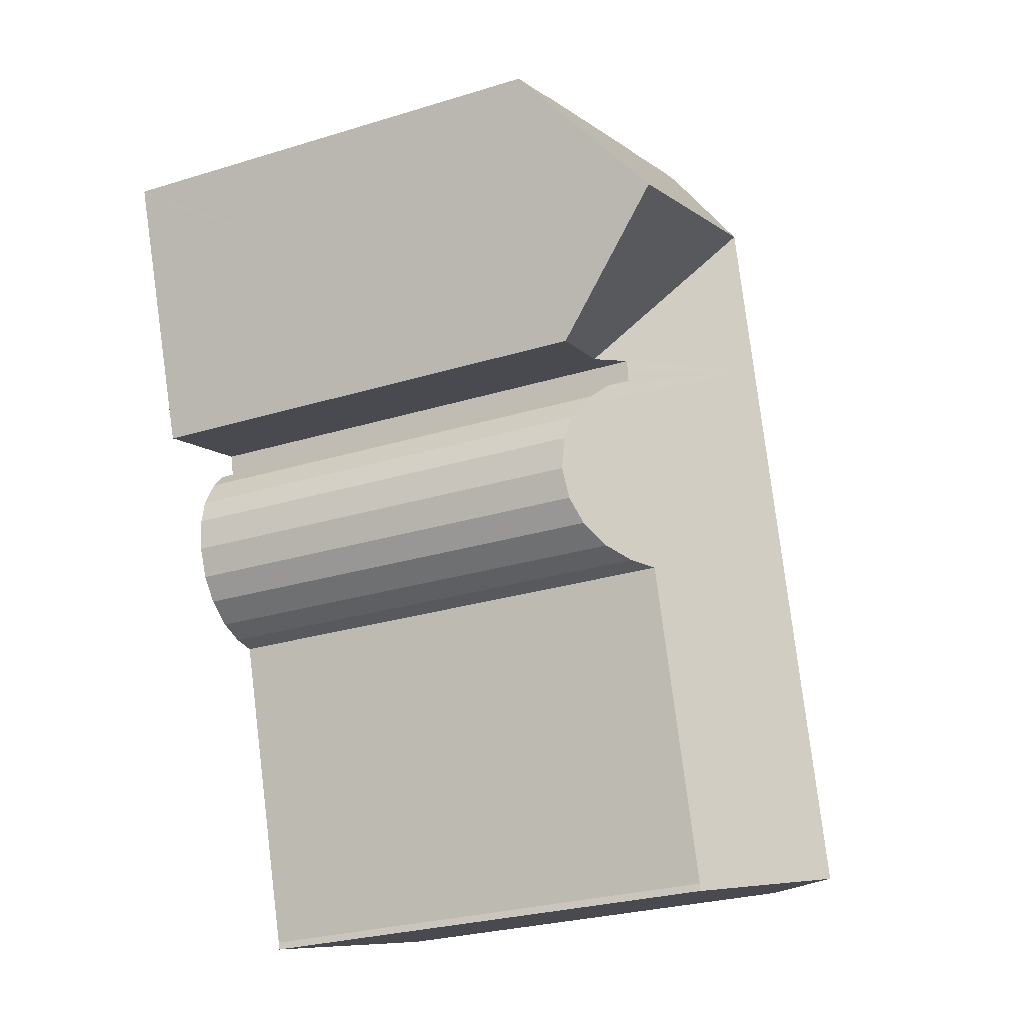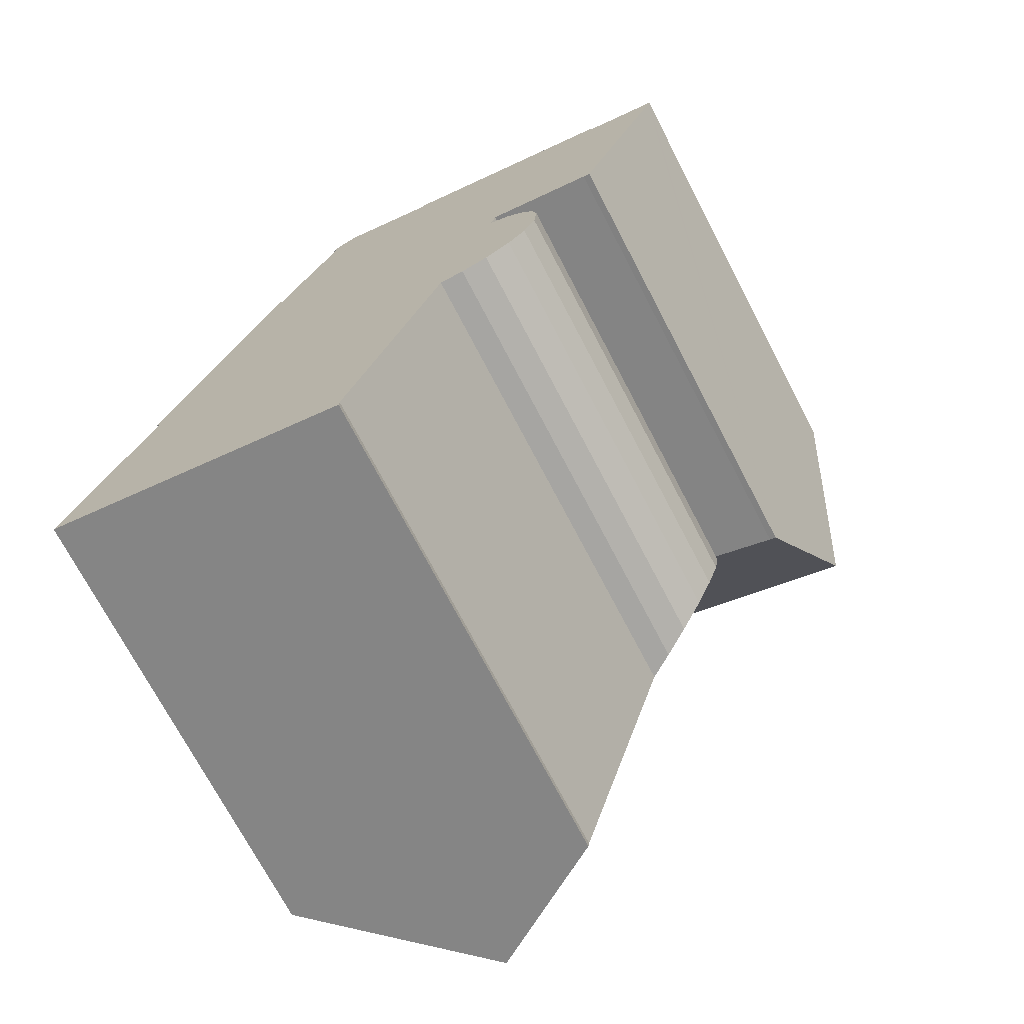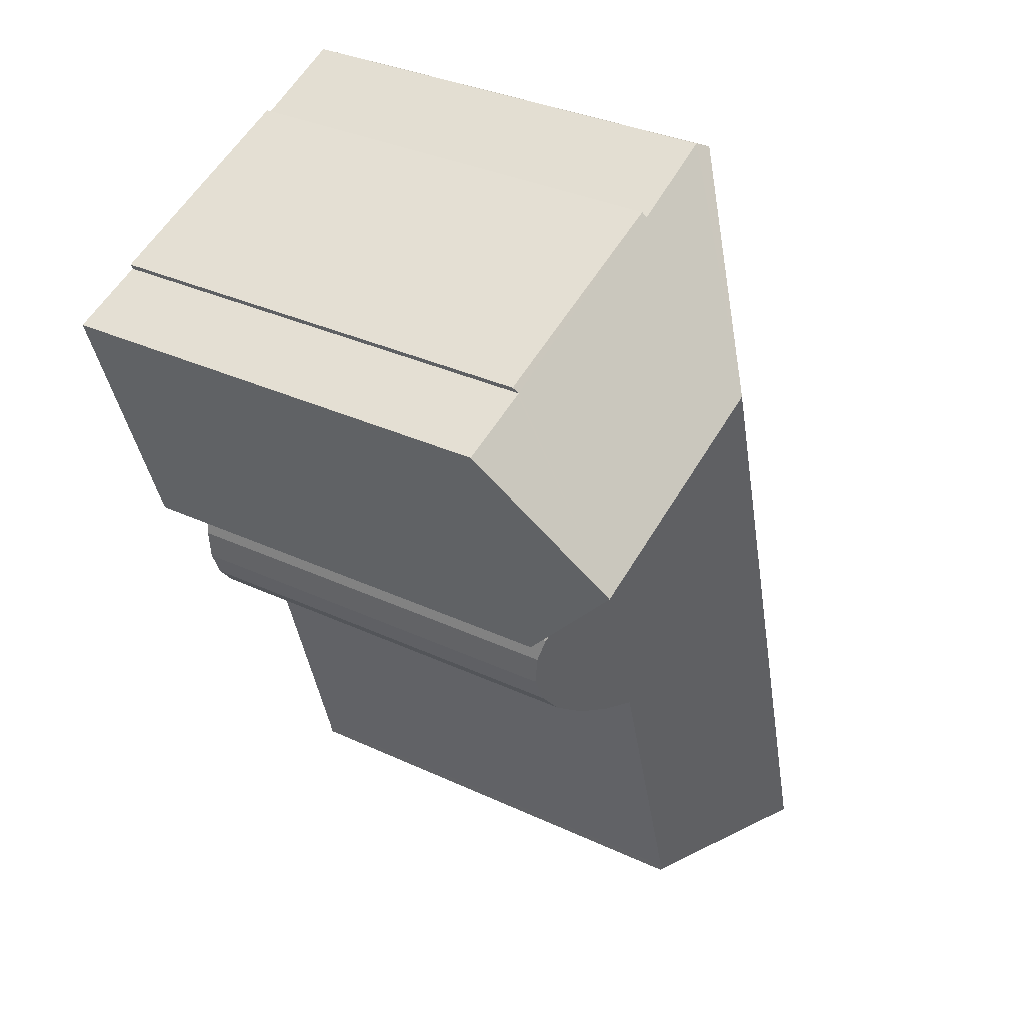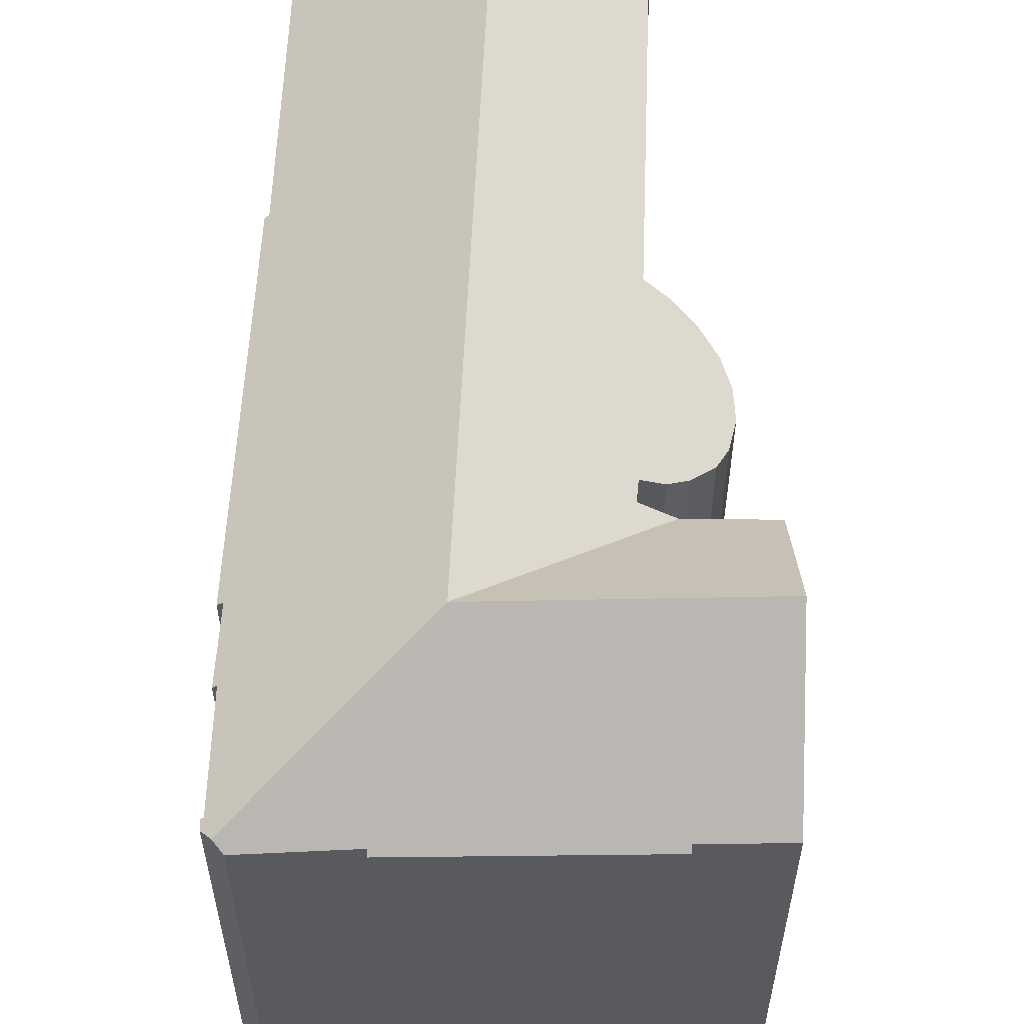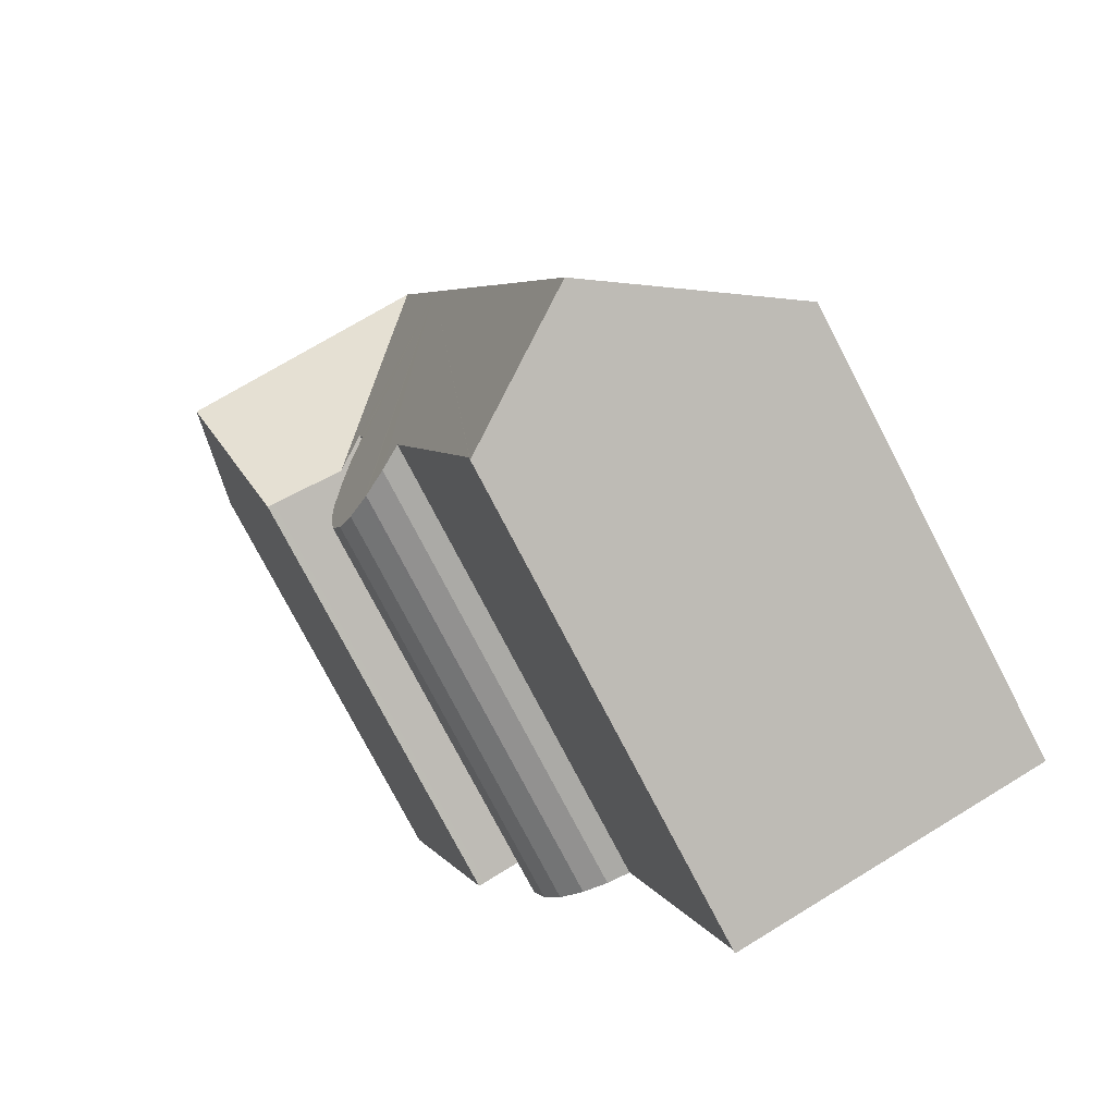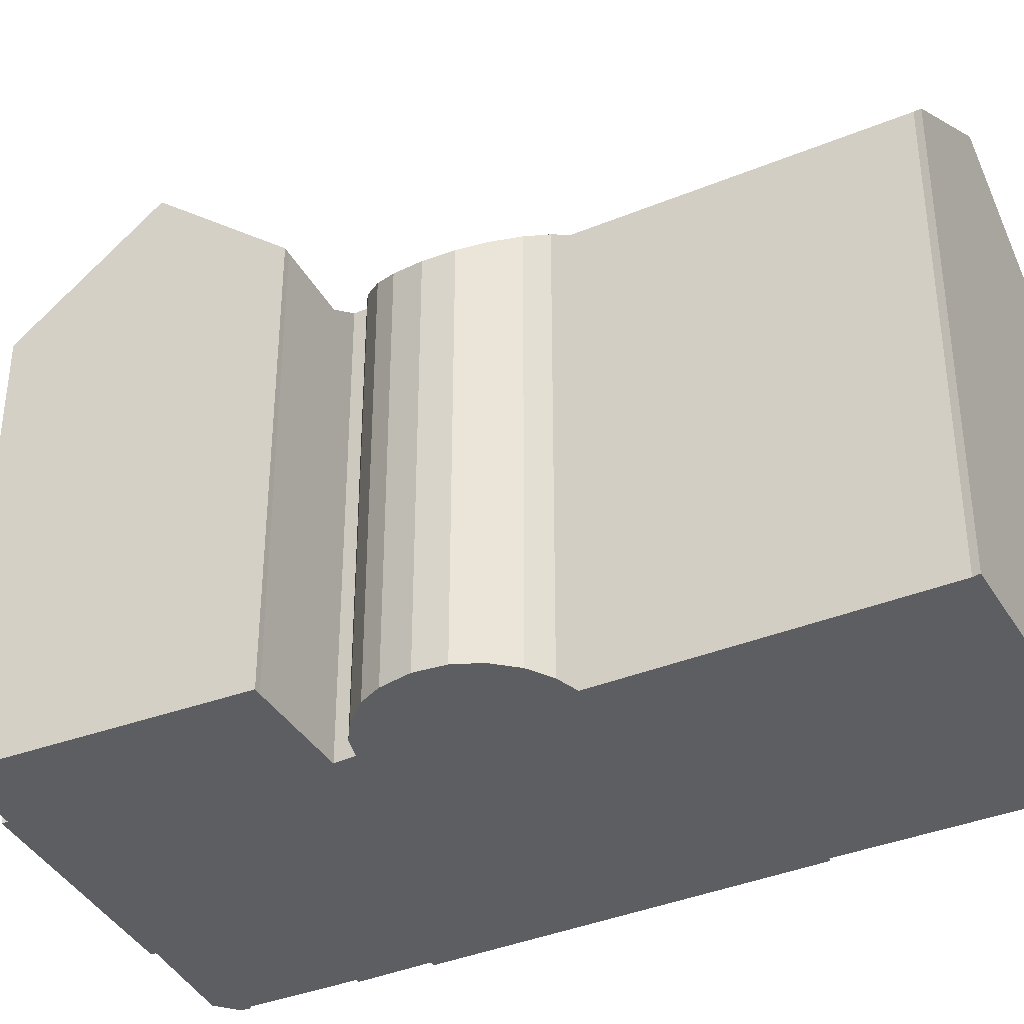
<metadata>
{"format":"obj","ext":"obj","renderer":"f3d","projection":"perspective","resolution":1024,"background":"white","views":[{"elev":-26.9,"azim":115.7,"up":"+Z"},{"elev":-72.1,"azim":27.6,"up":"+Z"},{"elev":33.7,"azim":122.4,"up":"+Z"},{"elev":58.3,"azim":18.6,"up":"+Y"},{"elev":-77.4,"azim":-152.5,"up":"+Z"},{"elev":-37.8,"azim":133.8,"up":"+Y"}]}
</metadata>
<code>
v  16.68 25.98 28.09
v  10.55 20.59 36.34
v  11.11 20.89 36.62
v  10.51 20.65 35.86
v  10.39 20.57 35.91
v  9.042 20.61 30.97
v  7.983 20.53 27.74
v  8.867 20.48 31.05
v  14.78 25.98 21.46
v  6.767 20.37 24.33
v  3.082 20.44 11.11
v  3.253 20.56 11.04
v  7.978 25.98 -2.26
v  0.393 20.77 -0.111
v  0 20.5 1.256e-15
v  7.74 20.36 27.82
v  30 20.76 30.02
v  26.6 20.6 31.45
v  30.08 20.57 30.24
v  27.99 25.98 24.04
v  26.52 20.6 31.47
v  16.24 20.43 35.38
v  26.63 20.37 31.72
v  24.8 25.98 25.18
v  16.16 20.62 35.16
v  11.65 20.53 36.89
v  26.05 20.96 18.28
v  25.74 20.95 18.38
v  23.08 20.81 19.15
v  22.38 20.77 19.35
v  12.39 22.95 -3.51
v  14.08 21.79 -3.99
v  14.11 21.84 -3.653
v  18.18 21.77 10.21
v  19.29 21.08 10.27
v  20.5 20.38 10.62
v  20.66 20.29 10.73
v  21.66 19.78 11.38
v  22.47 19.44 12.36
v  23 19.34 13.65
v  23.13 19.52 15.1
v  22.94 19.84 16.2
v  22.48 20.29 17.07
v  22.26 20.5 17.49
v  21.57 21.09 18.28
v  20.67 21.76 18.83
v  20.78 21.78 19.31
v  20.89 21.8 19.78
v  26.05 -1.119e-15 18.28
v  25.74 -1.125e-15 18.38
v  20.89 -1.211e-15 19.78
v  23.08 -1.173e-15 19.15
v  22.38 -1.185e-15 19.35
v  19.29 -6.286e-16 10.27
v  20.5 -6.504e-16 10.62
v  18.18 -6.254e-16 10.21
v  14.08 2.443e-16 -3.99
v  0 0 0
v  12.39 2.149e-16 -3.51
v  7.978 1.384e-16 -2.26
v  0.393 6.797e-18 -0.111
v  10.51 -2.196e-15 35.86
v  10.39 -2.199e-15 35.91
v  20.67 -1.153e-15 18.83
v  20.78 -1.182e-15 19.31
v  22.94 -9.917e-16 16.2
v  23.13 -9.243e-16 15.1
v  23 -8.356e-16 13.65
v  22.47 -7.566e-16 12.36
v  14.11 2.237e-16 -3.653
v  30.08 -1.851e-15 30.24
v  30 -1.838e-15 30.02
v  27.99 -1.472e-15 24.04
v  21.57 -1.119e-15 18.28
v  22.26 -1.071e-15 17.49
v  22.48 -1.045e-15 17.07
v  9.042 -1.897e-15 30.97
v  8.867 -1.901e-15 31.05
v  21.66 -6.965e-16 11.38
v  20.66 -6.57e-16 10.73
v  26.52 -1.927e-15 31.47
v  26.63 -1.943e-15 31.72
v  3.253 -6.758e-16 11.04
v  3.082 -6.805e-16 11.11
v  7.74 -1.704e-15 27.82
v  6.767 -1.49e-15 24.33
v  7.983 -1.698e-15 27.74
v  10.55 -2.225e-15 36.34
v  16.16 -2.153e-15 35.16
v  16.24 -2.167e-15 35.38
v  11.65 -2.259e-15 36.89
v  26.6 -1.925e-15 31.45
v  11.11 -2.242e-15 36.62
g defaultobject
f 1 2 3
f 2 1 4
f 2 4 5
f 4 1 6
f 6 7 8
f 7 6 1
f 7 1 9
f 7 9 10
f 10 9 11
f 11 9 12
f 12 9 13
f 12 13 14
f 12 14 15
f 10 16 7
f 17 18 19
f 18 17 20
f 18 20 21
f 21 22 23
f 22 21 20
f 22 20 24
f 22 24 1
f 22 1 25
f 25 1 26
f 26 1 3
f 27 24 20
f 24 27 28
f 24 28 29
f 24 29 1
f 1 29 30
f 9 31 13
f 31 9 32
f 32 9 33
f 33 9 34
f 34 9 35
f 35 9 36
f 36 9 37
f 37 9 38
f 38 9 39
f 39 9 40
f 40 9 41
f 41 9 42
f 42 9 43
f 43 9 44
f 44 9 45
f 45 9 46
f 46 9 47
f 47 9 48
f 48 9 1
f 1 30 48
f 49 28 27
f 28 49 50
f 50 29 28
f 29 50 30
f 30 51 48
f 51 30 50
f 51 50 52
f 51 52 53
f 36 54 35
f 54 36 55
f 35 56 34
f 56 35 54
f 31 14 13
f 14 31 32
f 14 32 57
f 14 57 15
f 15 57 58
f 58 57 59
f 58 59 60
f 58 60 61
f 62 5 4
f 5 62 63
f 51 47 48
f 47 51 46
f 46 51 64
f 64 51 65
f 66 41 42
f 41 66 67
f 67 40 41
f 40 67 68
f 40 69 39
f 69 40 68
f 34 70 33
f 70 34 56
f 70 32 33
f 32 70 57
f 17 27 20
f 27 17 19
f 27 19 71
f 27 71 72
f 27 72 49
f 49 72 73
f 64 45 46
f 45 64 74
f 74 44 45
f 44 74 75
f 75 43 44
f 43 75 42
f 42 75 66
f 66 75 76
f 8 77 6
f 77 8 78
f 39 79 38
f 79 39 69
f 37 55 36
f 55 37 38
f 55 38 79
f 55 79 80
f 23 81 21
f 81 23 82
f 15 83 12
f 83 15 58
f 84 10 11
f 10 84 16
f 16 84 85
f 85 84 86
f 87 8 7
f 8 87 78
f 6 62 4
f 62 6 77
f 5 88 2
f 88 5 63
f 89 22 25
f 22 89 90
f 83 11 12
f 11 83 84
f 16 87 7
f 87 16 85
f 26 89 25
f 89 26 91
f 90 23 22
f 23 90 82
f 81 18 21
f 18 81 19
f 19 81 71
f 71 81 92
f 2 26 3
f 26 2 88
f 26 88 91
f 91 88 93
f 92 72 71
f 72 92 73
f 73 92 81
f 90 81 82
f 81 90 73
f 73 90 49
f 49 90 89
f 49 89 91
f 49 91 93
f 49 93 88
f 49 88 62
f 62 88 63
f 49 62 50
f 62 52 50
f 52 62 77
f 52 77 53
f 53 77 51
f 51 77 65
f 65 77 64
f 64 77 66
f 66 77 67
f 67 77 68
f 68 77 78
f 68 78 87
f 68 87 69
f 69 87 79
f 79 87 85
f 79 85 86
f 79 86 80
f 80 86 55
f 55 86 54
f 54 86 56
f 56 86 84
f 56 84 83
f 83 70 56
f 70 83 58
f 70 58 61
f 70 61 60
f 70 60 59
f 70 59 57
f 74 76 75
f 76 74 64
f 76 64 66

</code>
